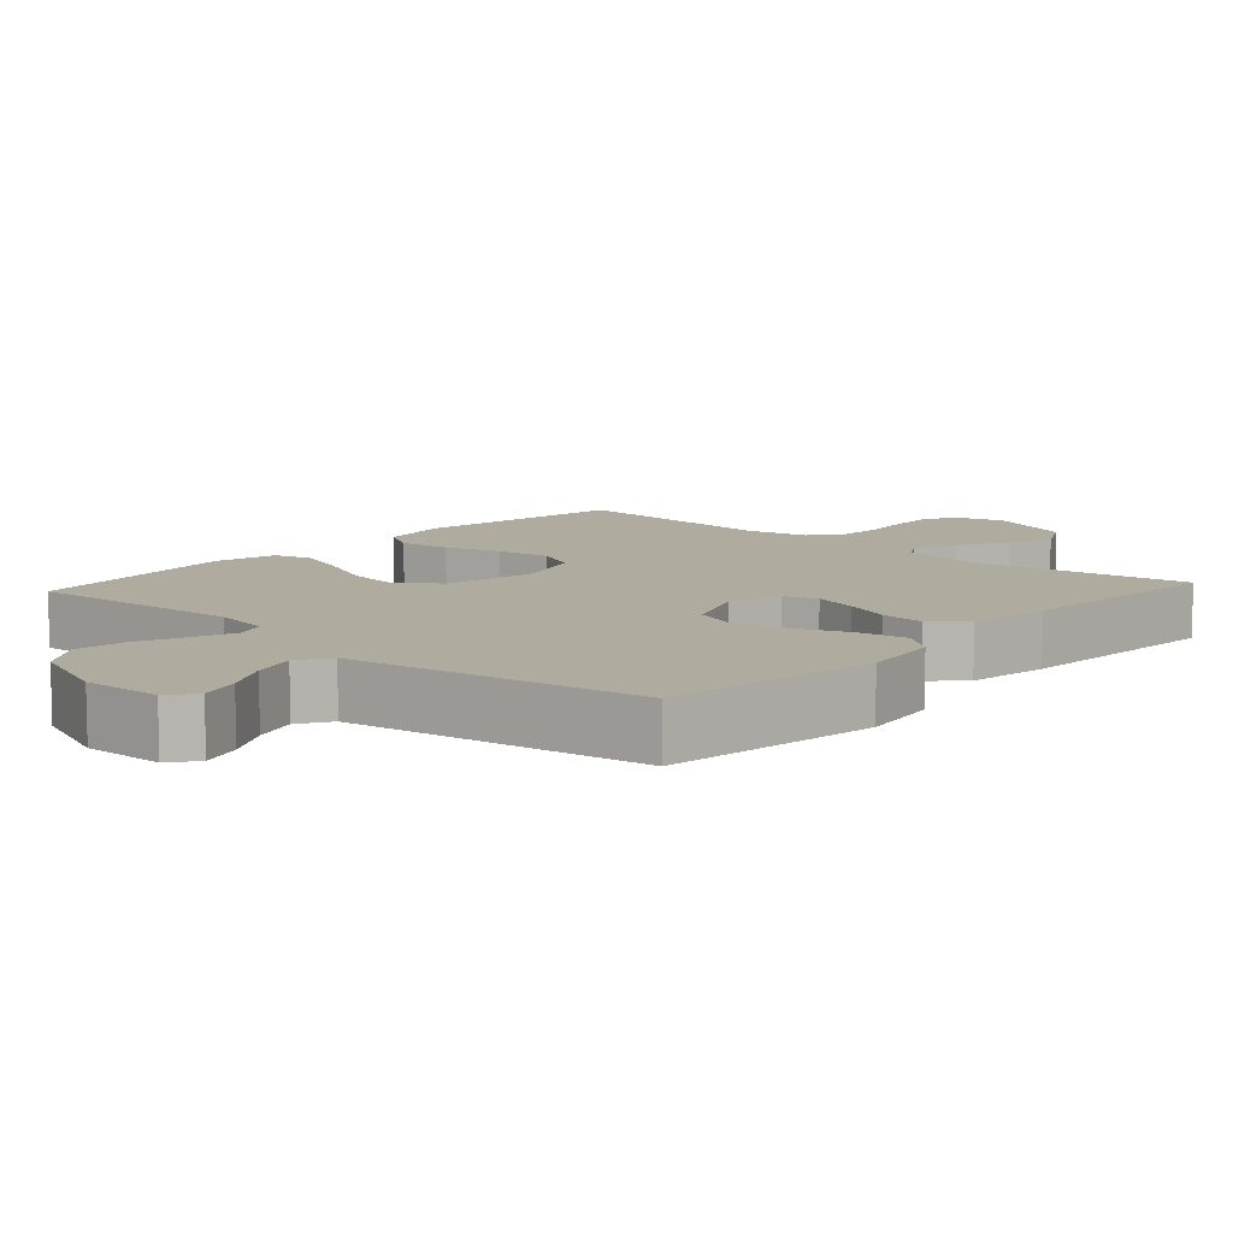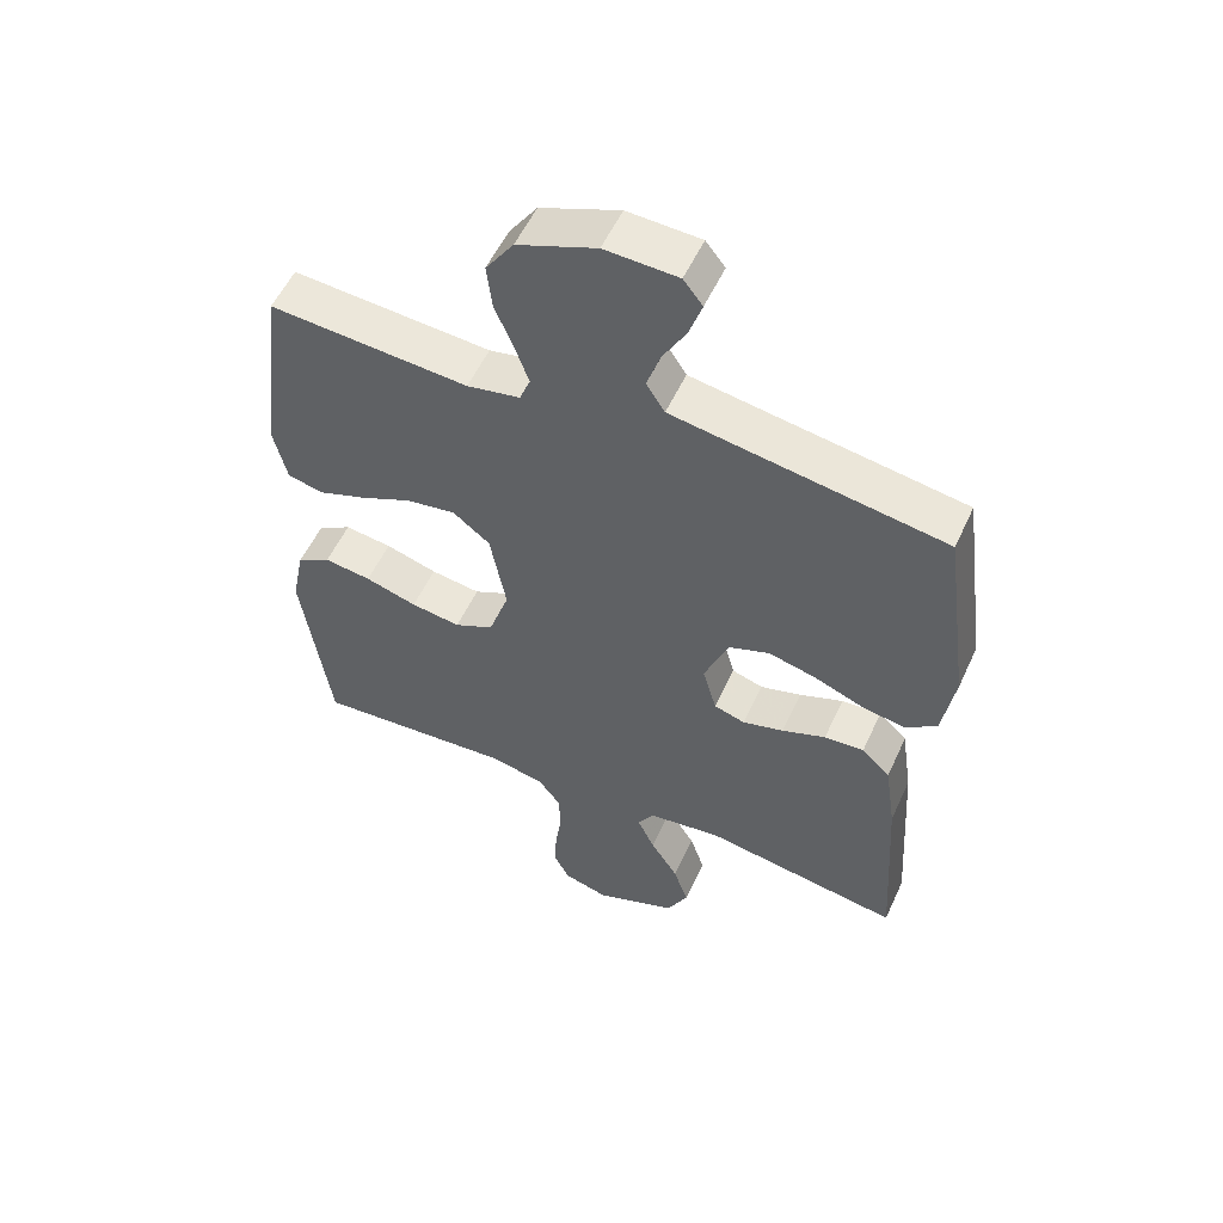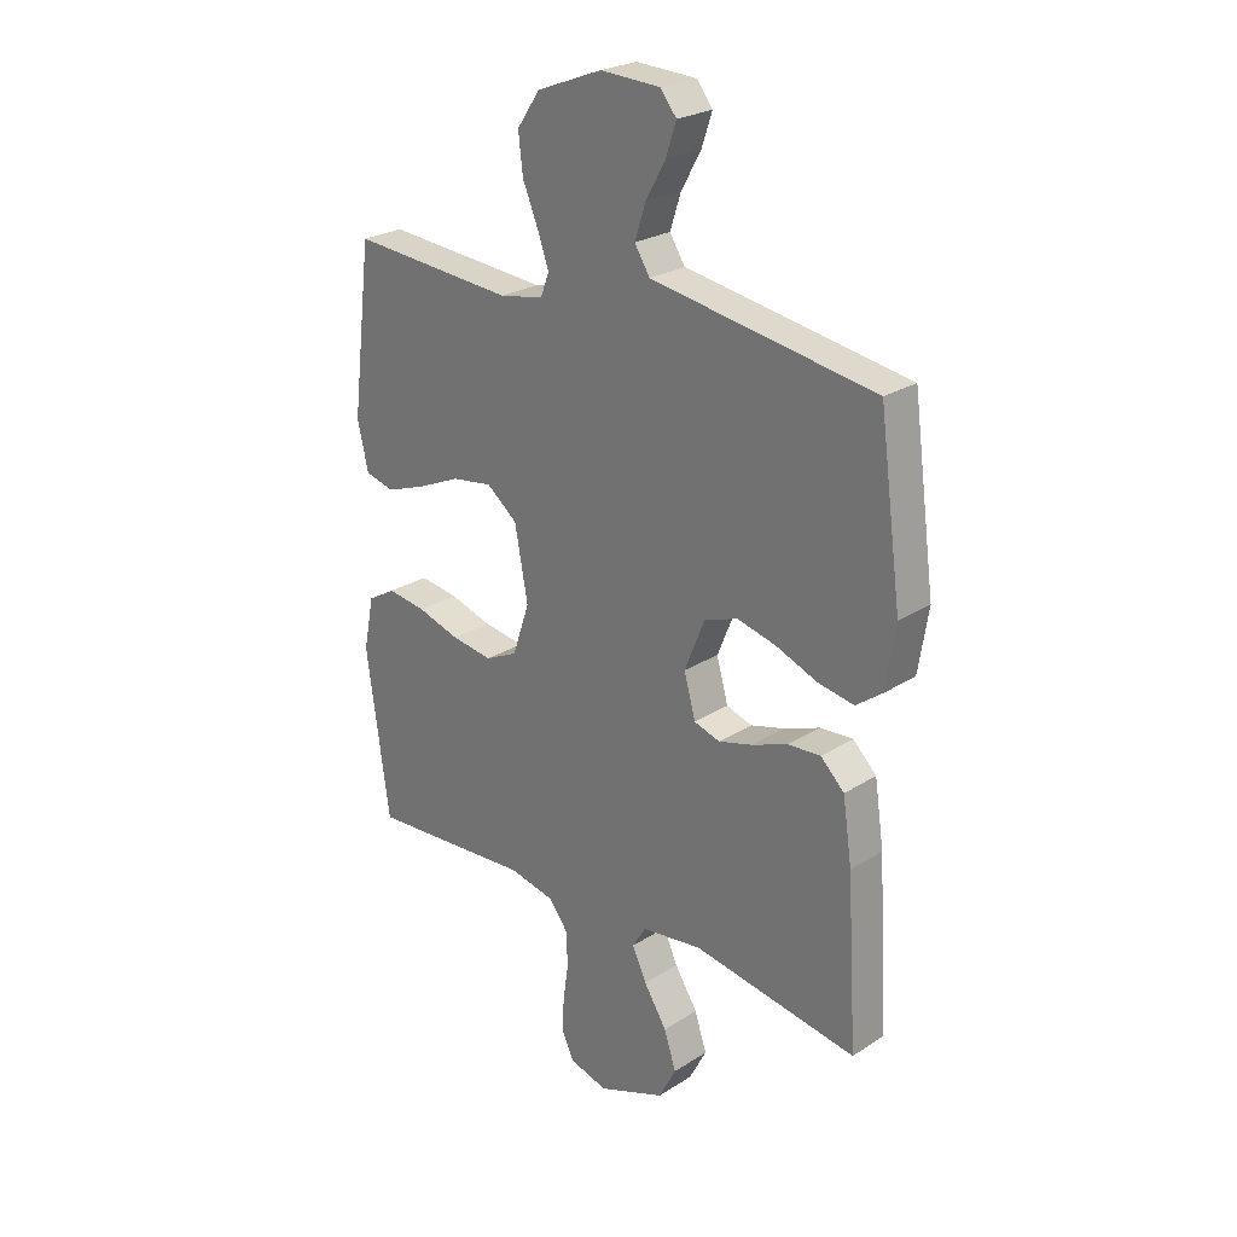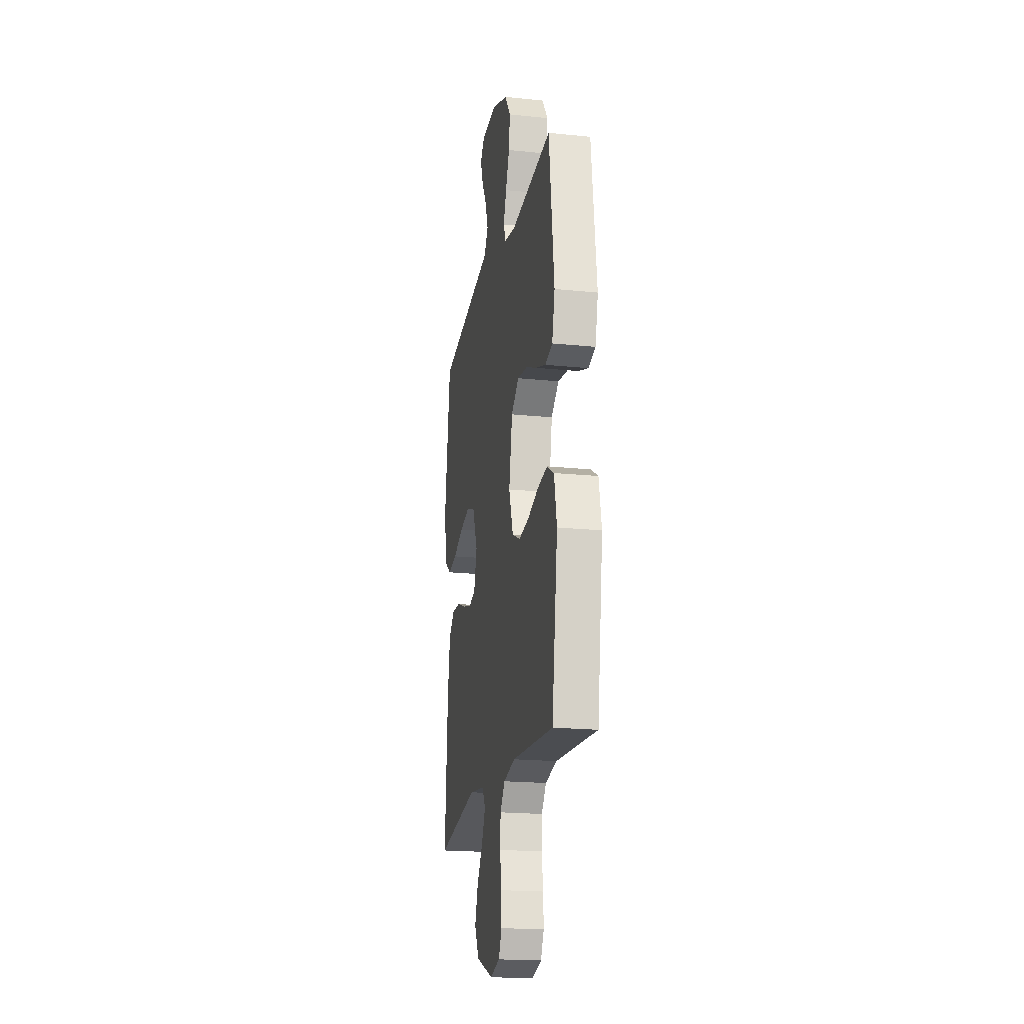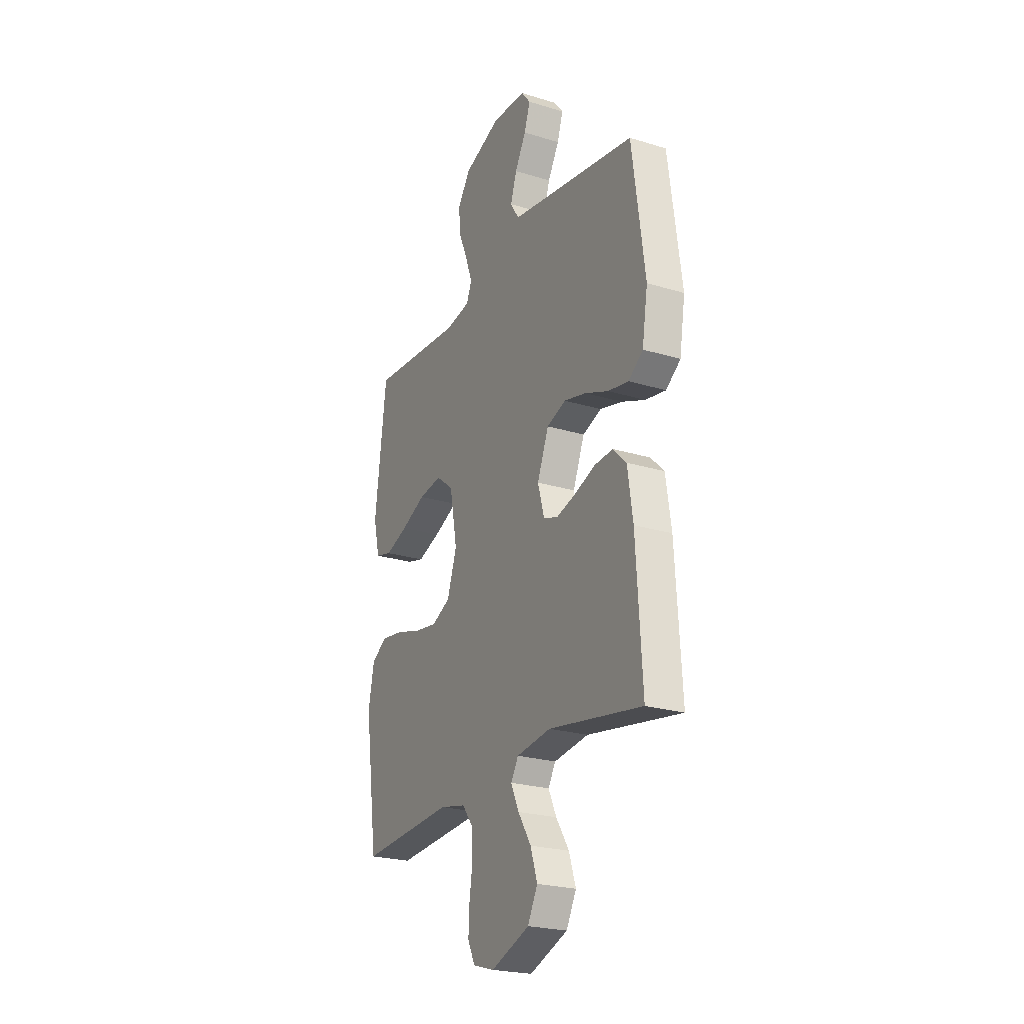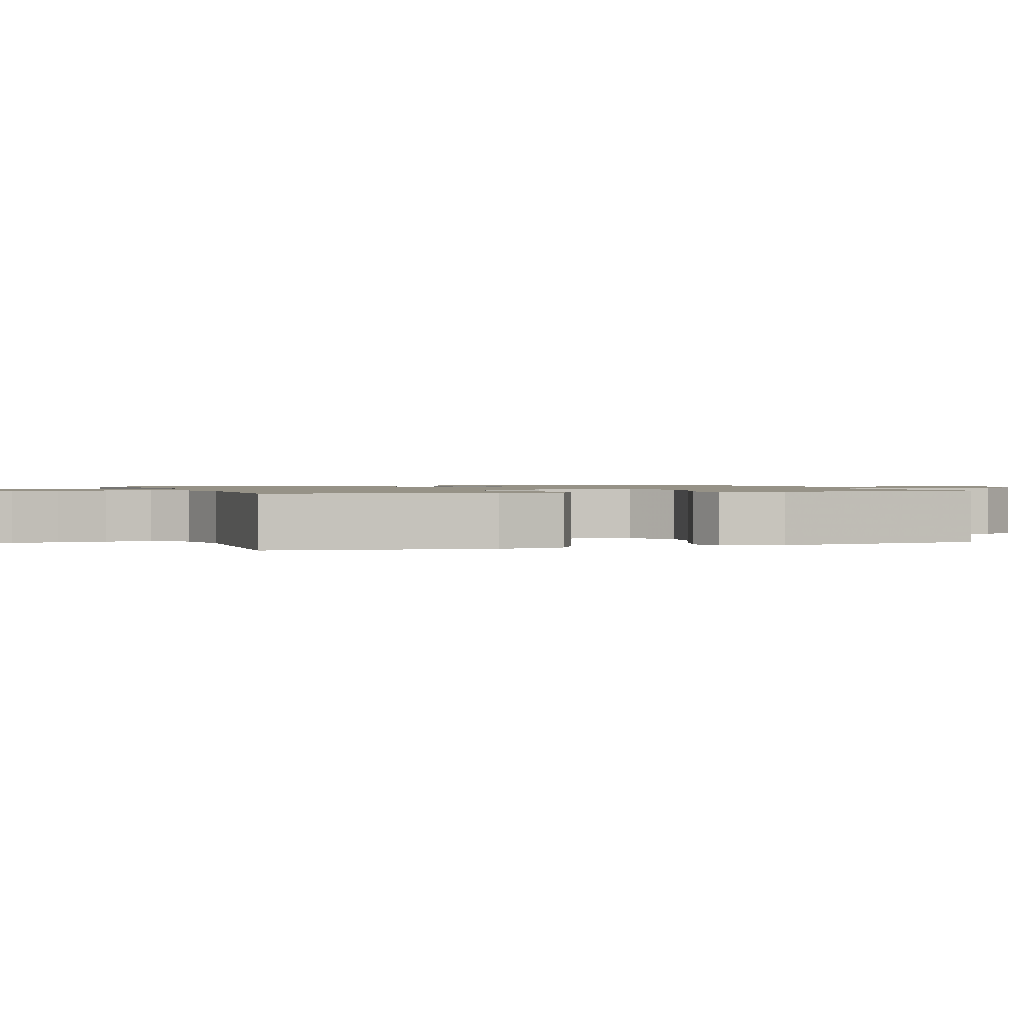
<metadata>
{"format":"obj","ext":"obj","renderer":"f3d","projection":"perspective","resolution":1024,"background":"white","views":[{"elev":9.7,"azim":42.2,"up":"+Y"},{"elev":54.9,"azim":24.4,"up":"+Z"},{"elev":24.9,"azim":44.1,"up":"+Z"},{"elev":-19.6,"azim":-100.9,"up":"+Z"},{"elev":-23.6,"azim":62.8,"up":"+Z"},{"elev":1.1,"azim":-110.2,"up":"+Y"}]}
</metadata>
<code>
v 0.5 0.07 0.5
v 0.541 0.07 0.2
v 0.523 0.07 0.088
v 0.476 0.07 0.053
v 0.41 0.07 0.065
v 0.335 0.07 0.095
v 0.263 0.07 0.113
v 0.202 0.07 0.091
v 0.165 0.07 0
v 0.186 0.07 -0.075
v 0.233 0.07 -0.09
v 0.295 0.07 -0.073
v 0.361 0.07 -0.048
v 0.421 0.07 -0.044
v 0.464 0.07 -0.086
v 0.481 0.07 -0.2
v 0.5 0.07 -0.5
v 0.2 0.07 -0.45
v 0.089 0.07 -0.465
v 0.065 0.07 -0.505
v 0.091 0.07 -0.561
v 0.133 0.07 -0.627
v 0.155 0.07 -0.694
v 0.123 0.07 -0.755
v 0 0.07 -0.802
v -0.069 0.07 -0.782
v -0.092 0.07 -0.735
v -0.089 0.07 -0.673
v -0.079 0.07 -0.605
v -0.082 0.07 -0.543
v -0.116 0.07 -0.498
v -0.2 0.07 -0.48
v -0.5 0.07 -0.5
v -0.542 0.07 -0.2
v -0.523 0.07 -0.105
v -0.472 0.07 -0.075
v -0.401 0.07 -0.085
v -0.323 0.07 -0.109
v -0.248 0.07 -0.12
v -0.189 0.07 -0.092
v -0.158 0.07 0
v -0.182 0.07 0.129
v -0.238 0.07 0.173
v -0.312 0.07 0.162
v -0.391 0.07 0.127
v -0.464 0.07 0.101
v -0.517 0.07 0.115
v -0.537 0.07 0.2
v -0.5 0.07 0.5
v -0.2 0.07 0.477
v -0.12 0.07 0.492
v -0.104 0.07 0.533
v -0.125 0.07 0.592
v -0.153 0.07 0.659
v -0.161 0.07 0.728
v -0.119 0.07 0.789
v 0 0.07 0.835
v 0.11 0.07 0.83
v 0.139 0.07 0.793
v 0.12 0.07 0.736
v 0.084 0.07 0.672
v 0.064 0.07 0.611
v 0.092 0.07 0.567
v 0.2 0.07 0.549
v 0.5 0 0.5
v 0.541 0 0.2
v 0.523 0 0.088
v 0.476 0 0.053
v 0.41 0 0.065
v 0.335 0 0.095
v 0.263 0 0.113
v 0.202 0 0.091
v 0.165 0 0
v 0.186 0 -0.075
v 0.233 0 -0.09
v 0.295 0 -0.073
v 0.361 0 -0.048
v 0.421 0 -0.044
v 0.464 0 -0.086
v 0.481 0 -0.2
v 0.5 0 -0.5
v 0.2 0 -0.45
v 0.089 0 -0.465
v 0.065 0 -0.505
v 0.091 0 -0.561
v 0.133 0 -0.627
v 0.155 0 -0.694
v 0.123 0 -0.755
v 0 0 -0.802
v -0.069 0 -0.782
v -0.092 0 -0.735
v -0.089 0 -0.673
v -0.079 0 -0.605
v -0.082 0 -0.543
v -0.116 0 -0.498
v -0.2 0 -0.48
v -0.5 0 -0.5
v -0.542 0 -0.2
v -0.523 0 -0.105
v -0.472 0 -0.075
v -0.401 0 -0.085
v -0.323 0 -0.109
v -0.248 0 -0.12
v -0.189 0 -0.092
v -0.158 0 0
v -0.182 0 0.129
v -0.238 0 0.173
v -0.312 0 0.162
v -0.391 0 0.127
v -0.464 0 0.101
v -0.517 0 0.115
v -0.537 0 0.2
v -0.5 0 0.5
v -0.2 0 0.477
v -0.12 0 0.492
v -0.104 0 0.533
v -0.125 0 0.592
v -0.153 0 0.659
v -0.161 0 0.728
v -0.119 0 0.789
v 0 0 0.835
v 0.11 0 0.83
v 0.139 0 0.793
v 0.12 0 0.736
v 0.084 0 0.672
v 0.064 0 0.611
v 0.092 0 0.567
v 0.2 0 0.549
f 59 60 61
f 58 59 61
f 57 58 61
f 56 57 61
f 55 56 61
f 54 55 61
f 53 54 61
f 52 53 61 62
f 51 52 62 63
f 48 49 50
f 47 48 50
f 46 47 50
f 45 46 50
f 44 45 50
f 43 44 50 51
f 51 63 64
f 43 51 64
f 42 43 64
f 36 37 38
f 35 36 38
f 34 35 38
f 33 34 38
f 32 33 38
f 31 32 38 39
f 30 31 39 40
f 27 28 29
f 26 27 29
f 25 26 29
f 24 25 29
f 23 24 29
f 22 23 29
f 21 22 29
f 20 21 29 30
f 30 40 41
f 20 30 41
f 19 20 41
f 16 17 18
f 15 16 18
f 14 15 18
f 13 14 18
f 12 13 18
f 11 12 18 19
f 4 5 6
f 3 4 6
f 2 3 6
f 1 2 6
f 64 1 6
f 64 6 7
f 42 64 7 8
f 41 42 8 9
f 10 11 19 41
f 9 10 41
f 125 124 123
f 125 123 122
f 125 122 121
f 125 121 120
f 125 120 119
f 125 119 118
f 125 118 117
f 126 125 117 116
f 127 126 116 115
f 114 113 112
f 114 112 111
f 114 111 110
f 114 110 109
f 114 109 108
f 115 114 108 107
f 128 127 115
f 128 115 107
f 128 107 106
f 102 101 100
f 102 100 99
f 102 99 98
f 102 98 97
f 102 97 96
f 103 102 96 95
f 104 103 95 94
f 93 92 91
f 93 91 90
f 93 90 89
f 93 89 88
f 93 88 87
f 93 87 86
f 93 86 85
f 94 93 85 84
f 105 104 94
f 105 94 84
f 105 84 83
f 82 81 80
f 82 80 79
f 82 79 78
f 82 78 77
f 82 77 76
f 83 82 76 75
f 70 69 68
f 70 68 67
f 70 67 66
f 70 66 65
f 70 65 128
f 71 70 128
f 72 71 128 106
f 73 72 106 105
f 105 83 75 74
f 105 74 73
f 1 65 66 2
f 2 66 67 3
f 3 67 68 4
f 4 68 69 5
f 5 69 70 6
f 6 70 71 7
f 7 71 72 8
f 8 72 73 9
f 9 73 74 10
f 10 74 75 11
f 11 75 76 12
f 12 76 77 13
f 13 77 78 14
f 14 78 79 15
f 15 79 80 16
f 16 80 81 17
f 17 81 82 18
f 18 82 83 19
f 19 83 84 20
f 20 84 85 21
f 21 85 86 22
f 22 86 87 23
f 23 87 88 24
f 24 88 89 25
f 25 89 90 26
f 26 90 91 27
f 27 91 92 28
f 28 92 93 29
f 29 93 94 30
f 30 94 95 31
f 31 95 96 32
f 32 96 97 33
f 33 97 98 34
f 34 98 99 35
f 35 99 100 36
f 36 100 101 37
f 37 101 102 38
f 38 102 103 39
f 39 103 104 40
f 40 104 105 41
f 41 105 106 42
f 42 106 107 43
f 43 107 108 44
f 44 108 109 45
f 45 109 110 46
f 46 110 111 47
f 47 111 112 48
f 48 112 113 49
f 49 113 114 50
f 50 114 115 51
f 51 115 116 52
f 52 116 117 53
f 53 117 118 54
f 54 118 119 55
f 55 119 120 56
f 56 120 121 57
f 57 121 122 58
f 58 122 123 59
f 59 123 124 60
f 60 124 125 61
f 61 125 126 62
f 62 126 127 63
f 63 127 128 64
f 64 128 65 1

</code>
